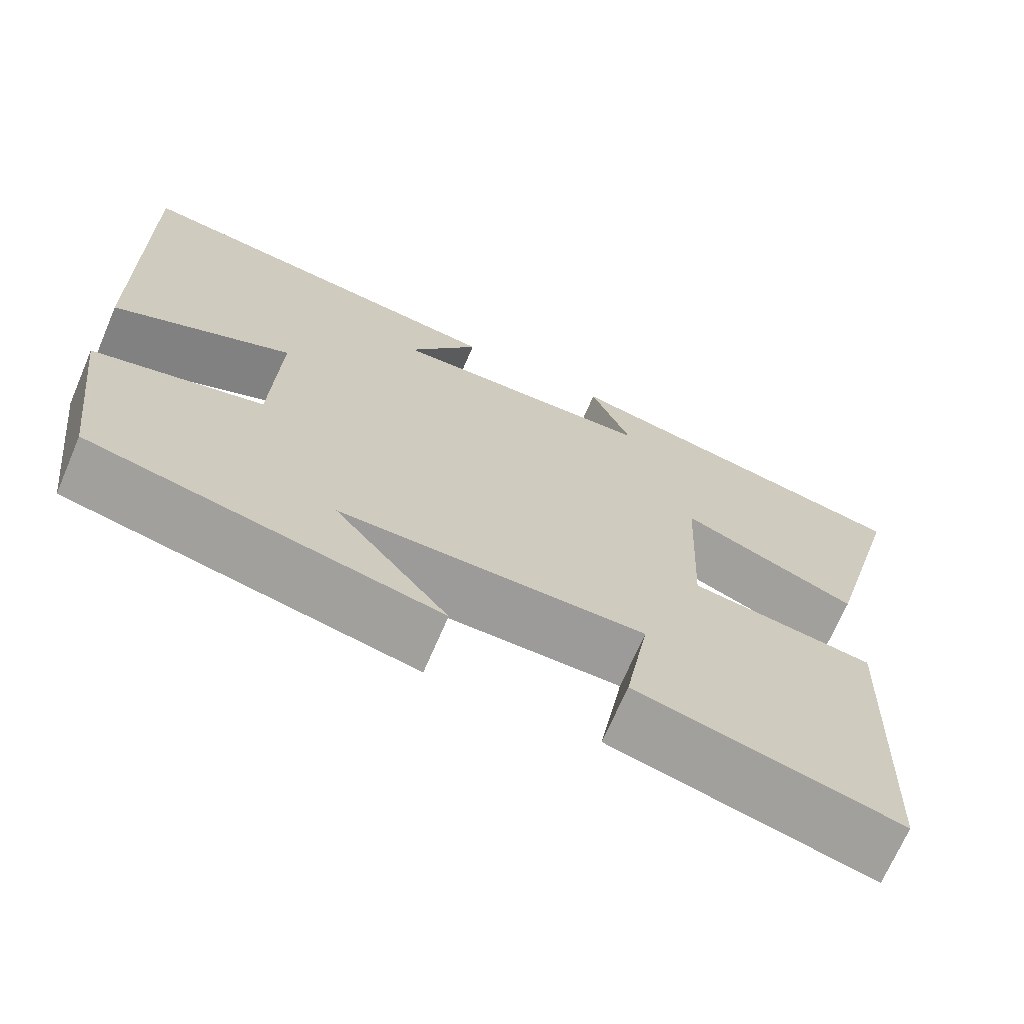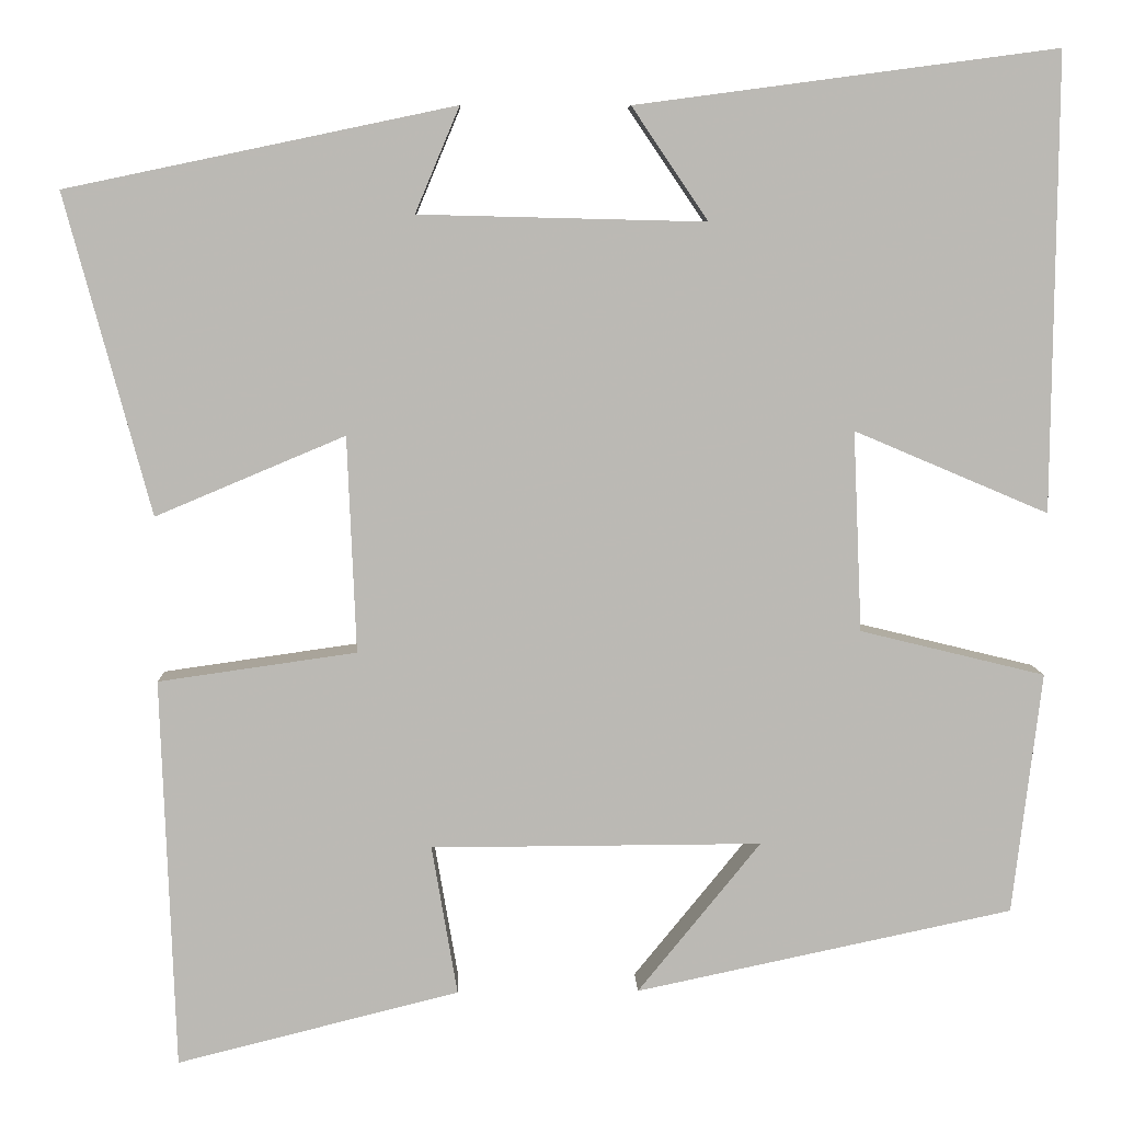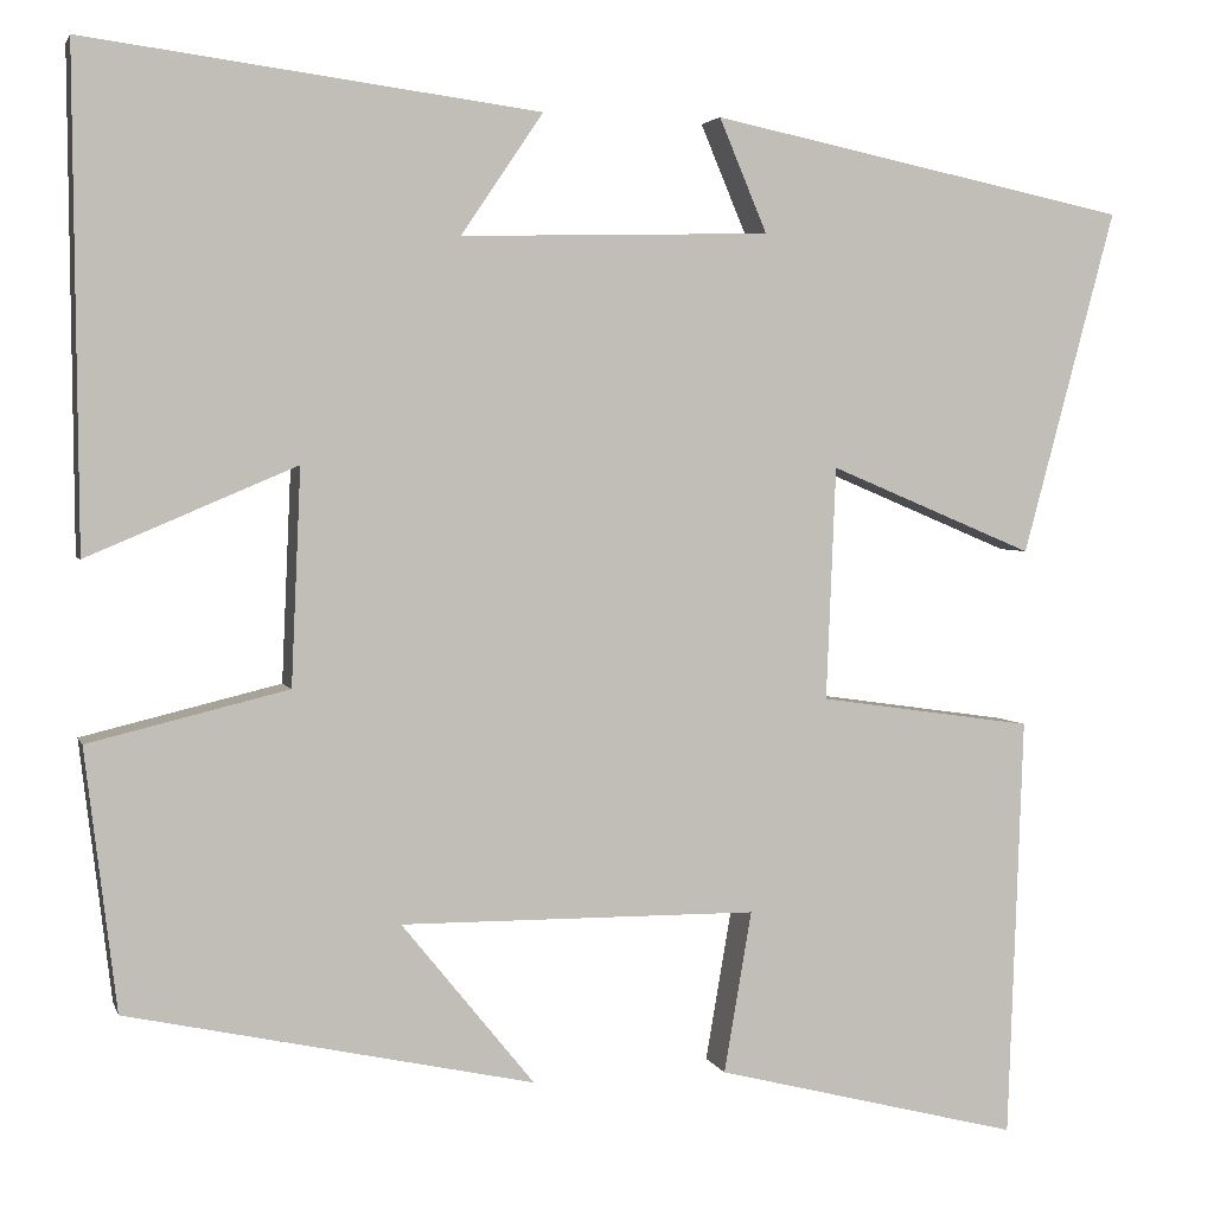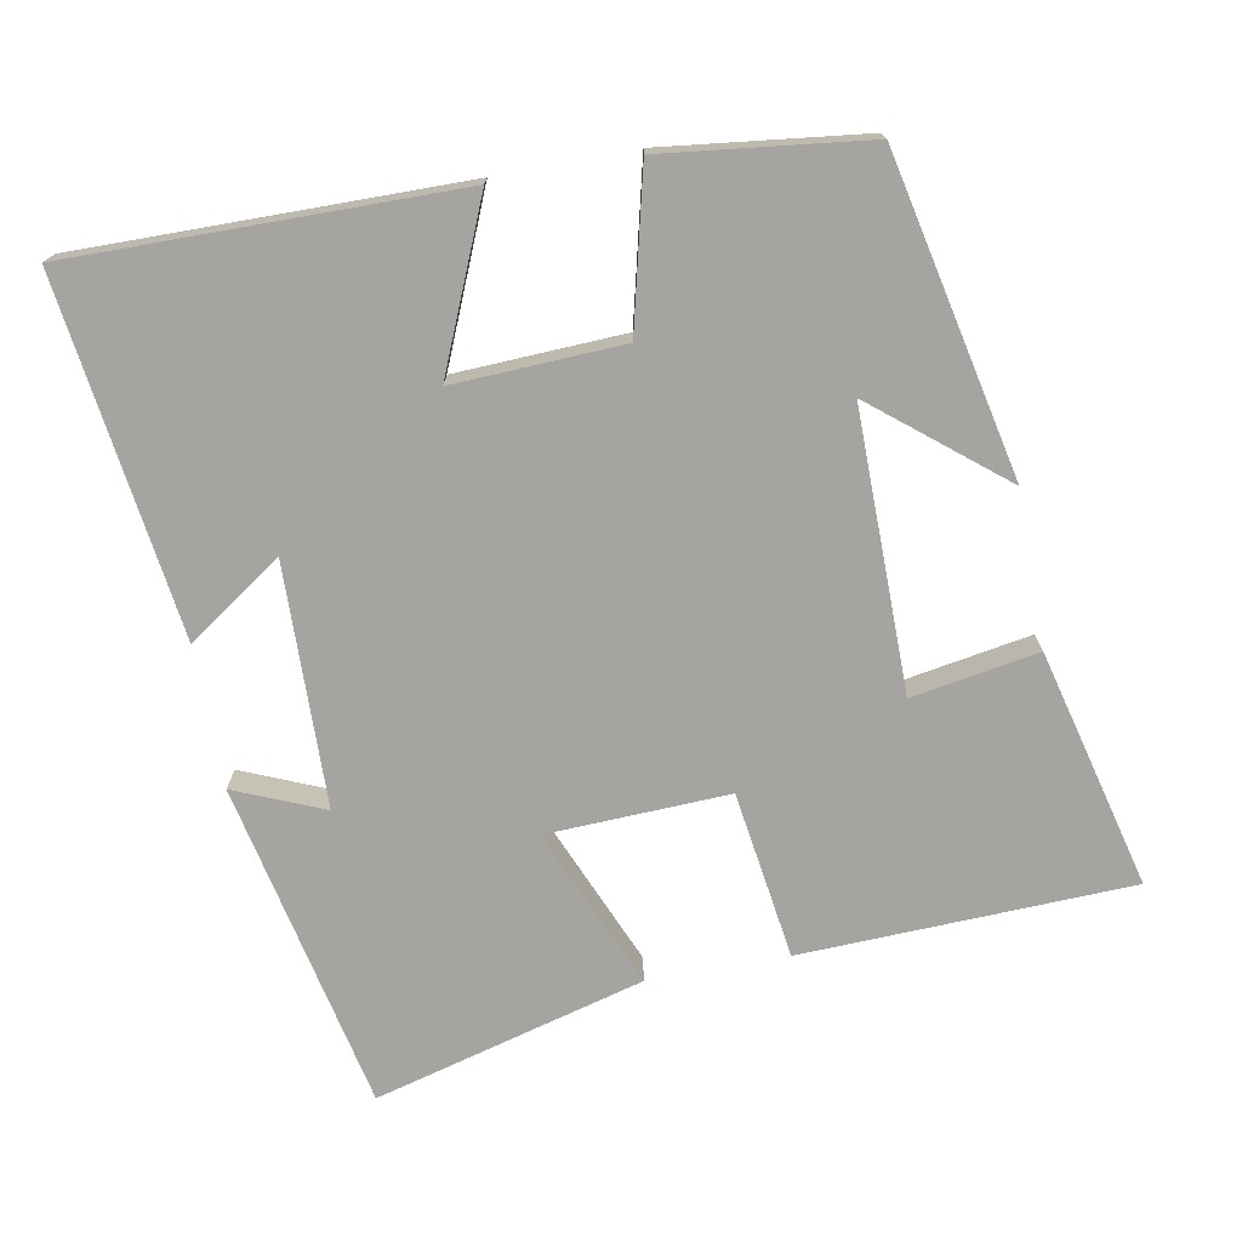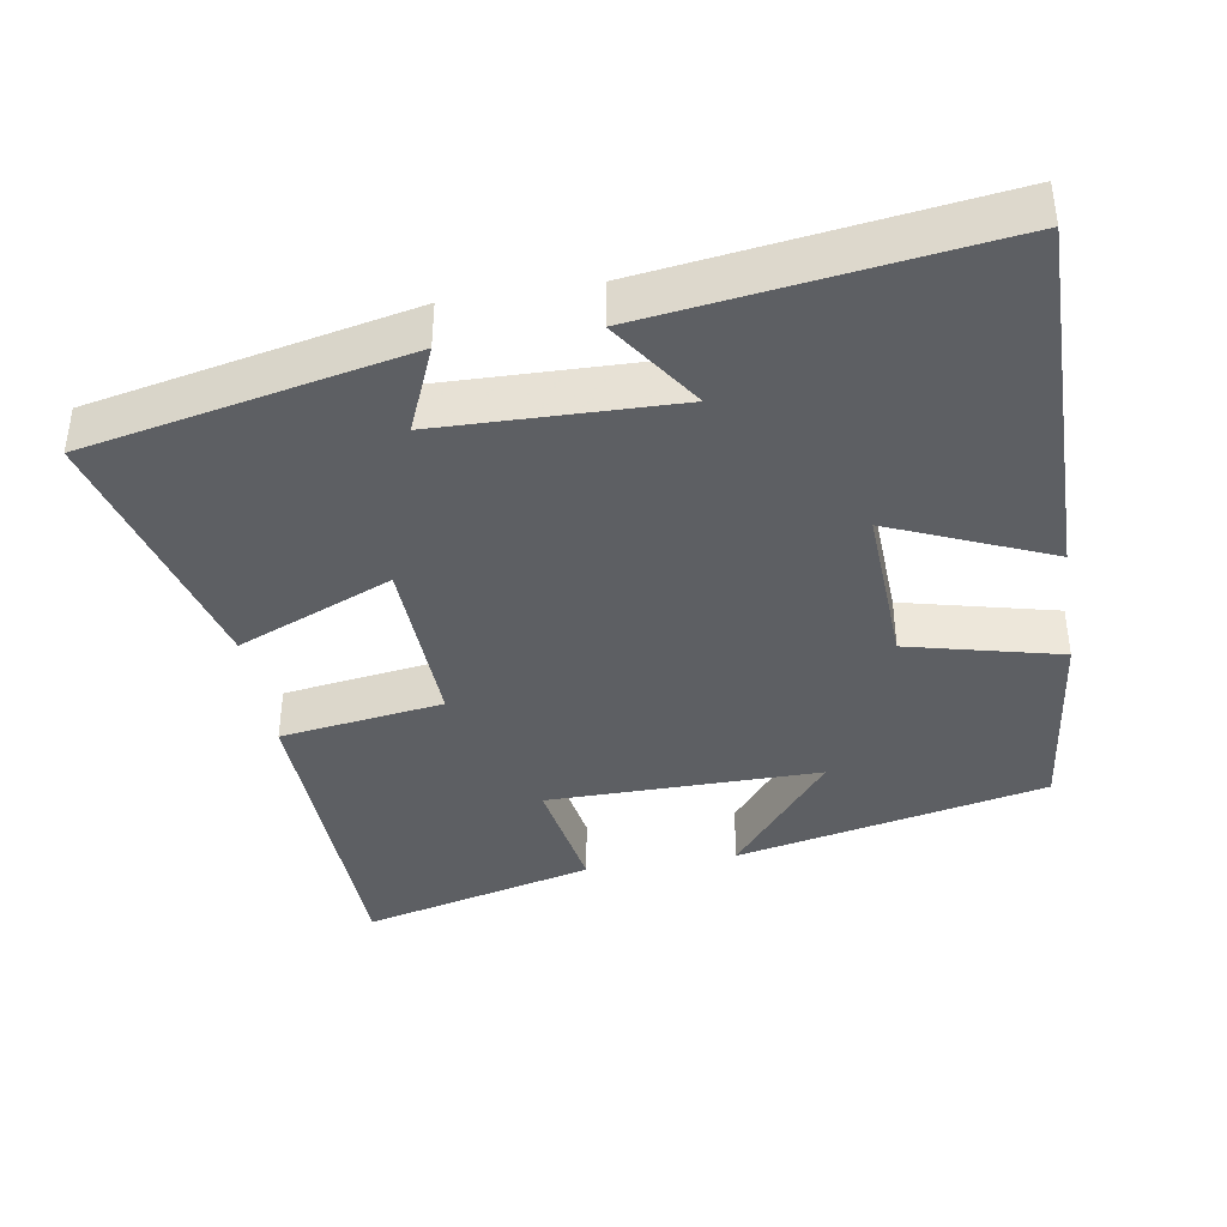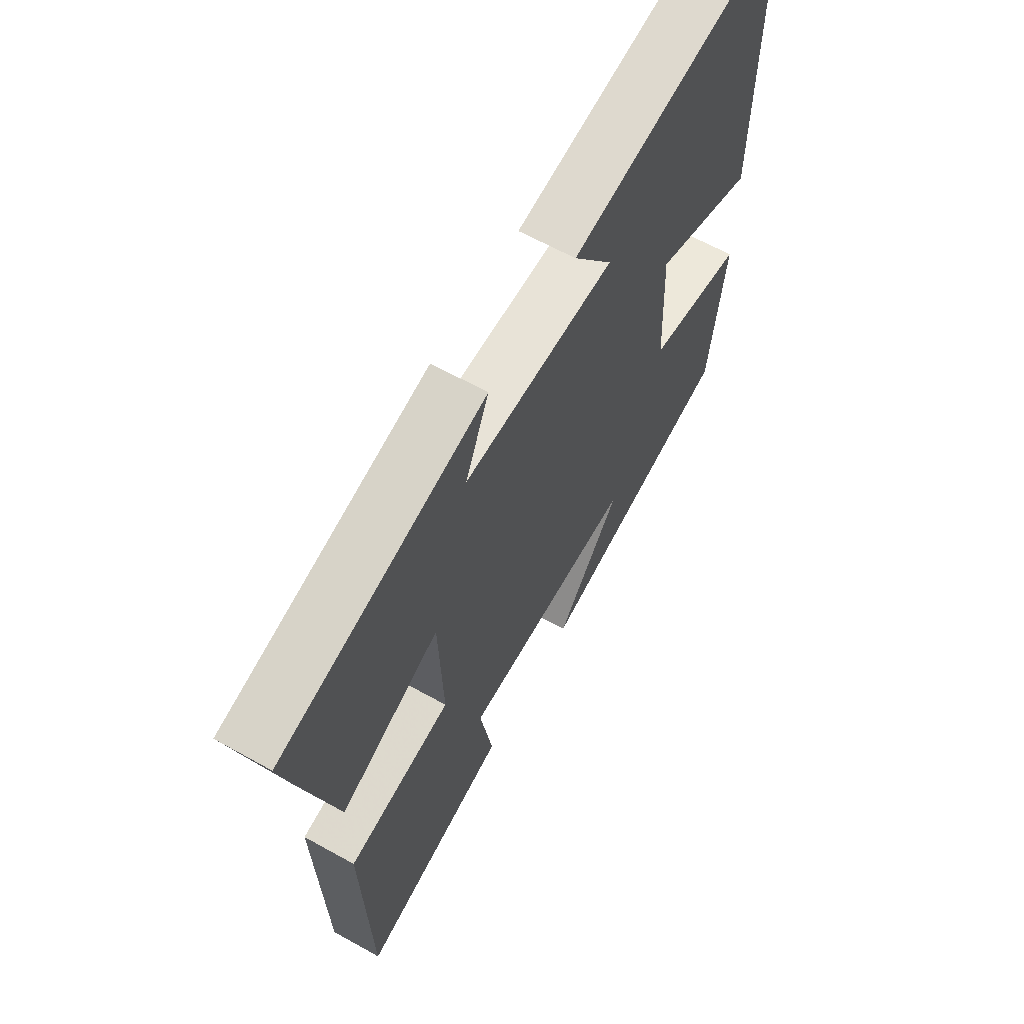
<metadata>
{"format":"obj","ext":"obj","renderer":"f3d","projection":"perspective","resolution":1024,"background":"white","views":[{"elev":-69.6,"azim":156.8,"up":"+Z"},{"elev":7.0,"azim":-1.6,"up":"+Z"},{"elev":3.2,"azim":165.9,"up":"+Z"},{"elev":-73.5,"azim":100.5,"up":"+Y"},{"elev":-39.8,"azim":9.4,"up":"+Y"},{"elev":63.5,"azim":-60.6,"up":"+Z"}]}
</metadata>
<code>
v -0.597 0.07 0.408
v -0.158 0.07 0.5
v -0.208 0.07 0.381
v 0.116 0.07 0.373
v 0.03 0.07 0.5
v 0.505 0.07 0.563
v 0.5 0.07 0.048
v 0.281 0.07 0.141
v 0.291 0.07 -0.085
v 0.5 0.07 -0.136
v 0.467 0.07 -0.409
v 0.041 0.07 -0.5
v 0.18 0.07 -0.329
v -0.194 0.07 -0.331
v -0.165 0.07 -0.5
v -0.484 0.07 -0.58
v -0.5 0.07 -0.139
v -0.276 0.07 -0.107
v -0.286 0.07 0.137
v -0.5 0.07 0.047
v -0.597 0 0.408
v -0.158 0 0.5
v -0.208 0 0.381
v 0.116 0 0.373
v 0.03 0 0.5
v 0.505 0 0.563
v 0.5 0 0.048
v 0.281 0 0.141
v 0.291 0 -0.085
v 0.5 0 -0.136
v 0.467 0 -0.409
v 0.041 0 -0.5
v 0.18 0 -0.329
v -0.194 0 -0.331
v -0.165 0 -0.5
v -0.484 0 -0.58
v -0.5 0 -0.139
v -0.276 0 -0.107
v -0.286 0 0.137
v -0.5 0 0.047
f 19 20 1
f 16 17 18
f 15 16 18
f 14 15 18
f 13 14 18 19
f 10 11 12 13
f 9 10 13
f 8 9 13 19
f 6 7 8
f 5 6 8
f 4 5 8
f 3 4 8 19
f 1 2 3
f 1 3 19
f 21 40 39
f 38 37 36
f 38 36 35
f 38 35 34
f 39 38 34 33
f 33 32 31 30
f 33 30 29
f 39 33 29 28
f 28 27 26
f 28 26 25
f 28 25 24
f 39 28 24 23
f 23 22 21
f 39 23 21
f 1 21 22 2
f 2 22 23 3
f 3 23 24 4
f 4 24 25 5
f 5 25 26 6
f 6 26 27 7
f 7 27 28 8
f 8 28 29 9
f 9 29 30 10
f 10 30 31 11
f 11 31 32 12
f 12 32 33 13
f 13 33 34 14
f 14 34 35 15
f 15 35 36 16
f 16 36 37 17
f 17 37 38 18
f 18 38 39 19
f 19 39 40 20
f 20 40 21 1

</code>
